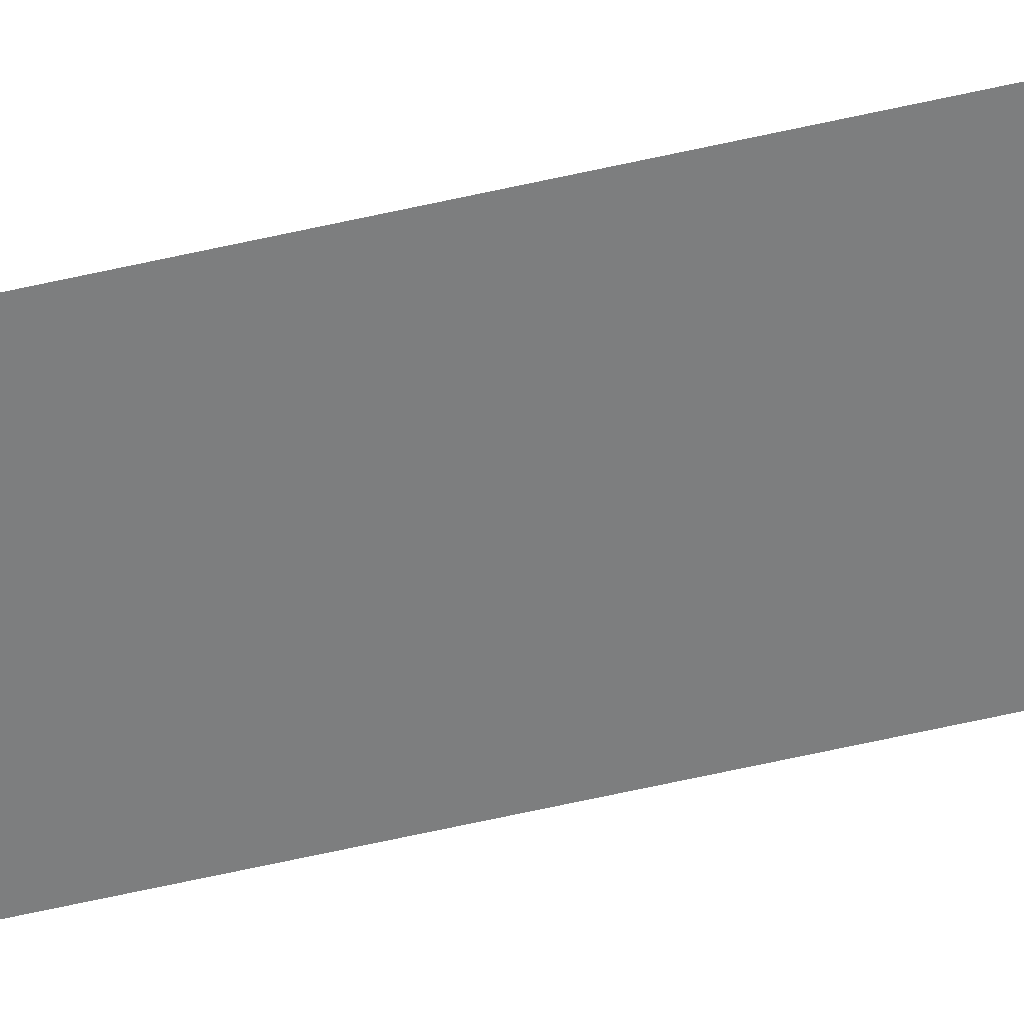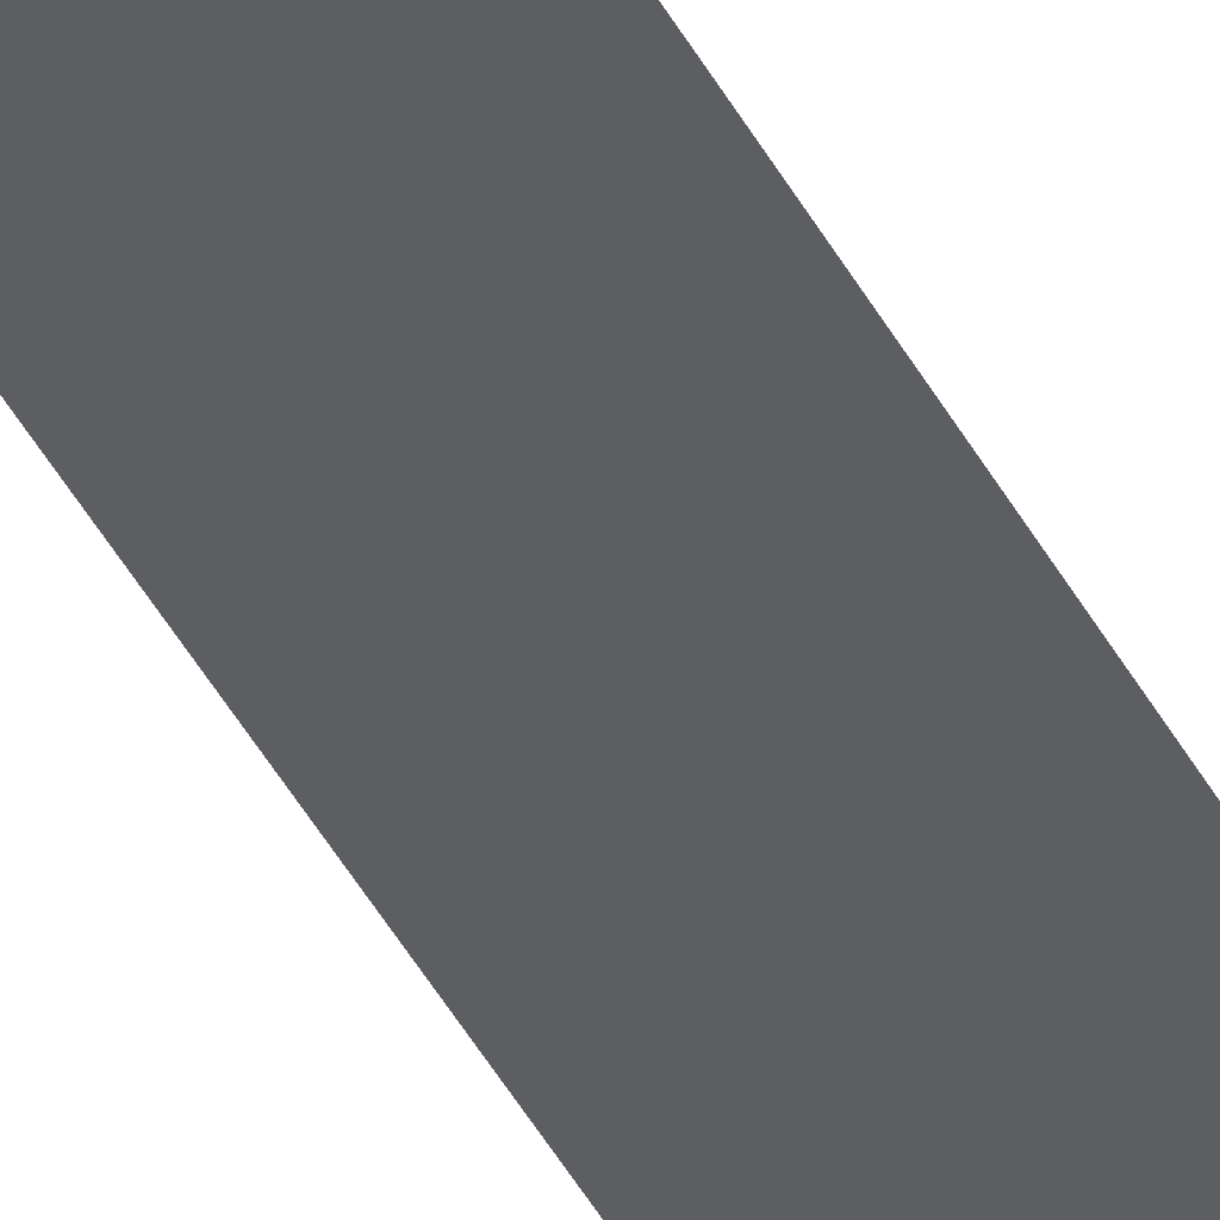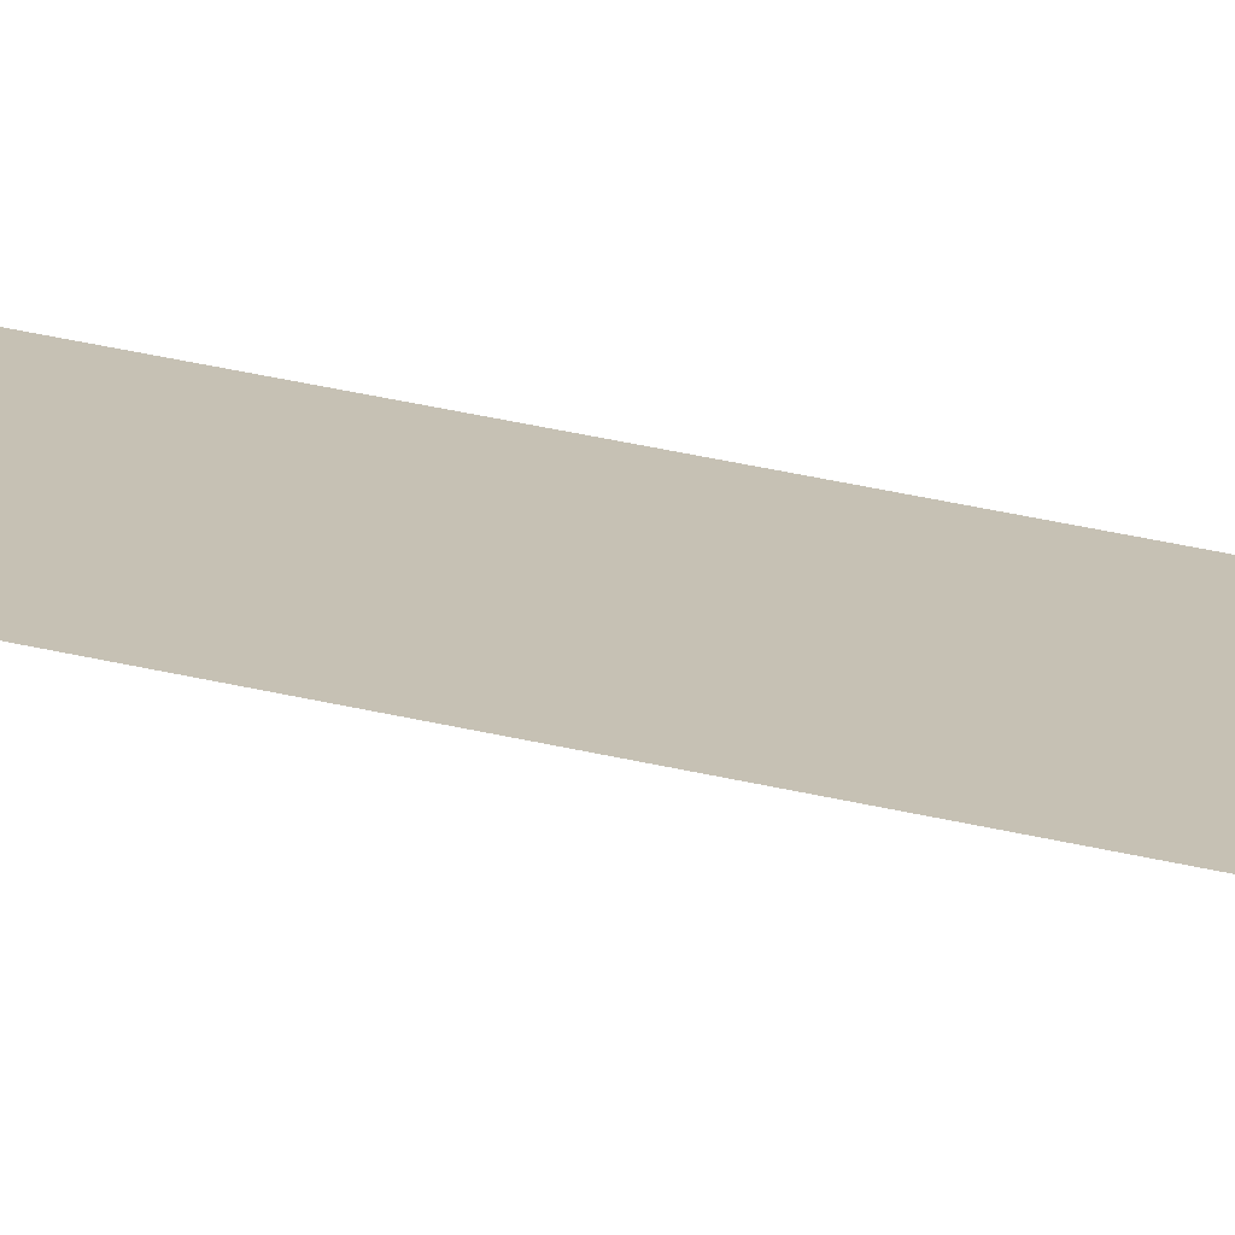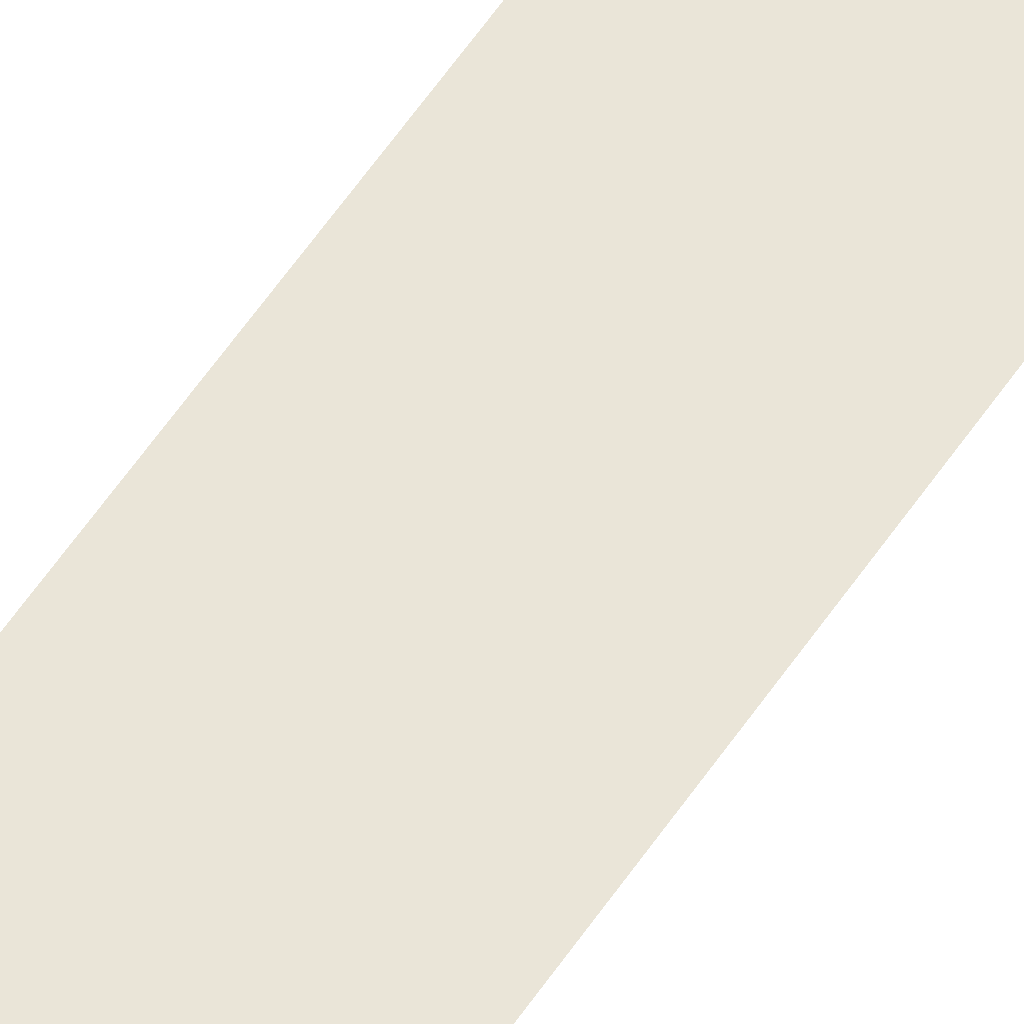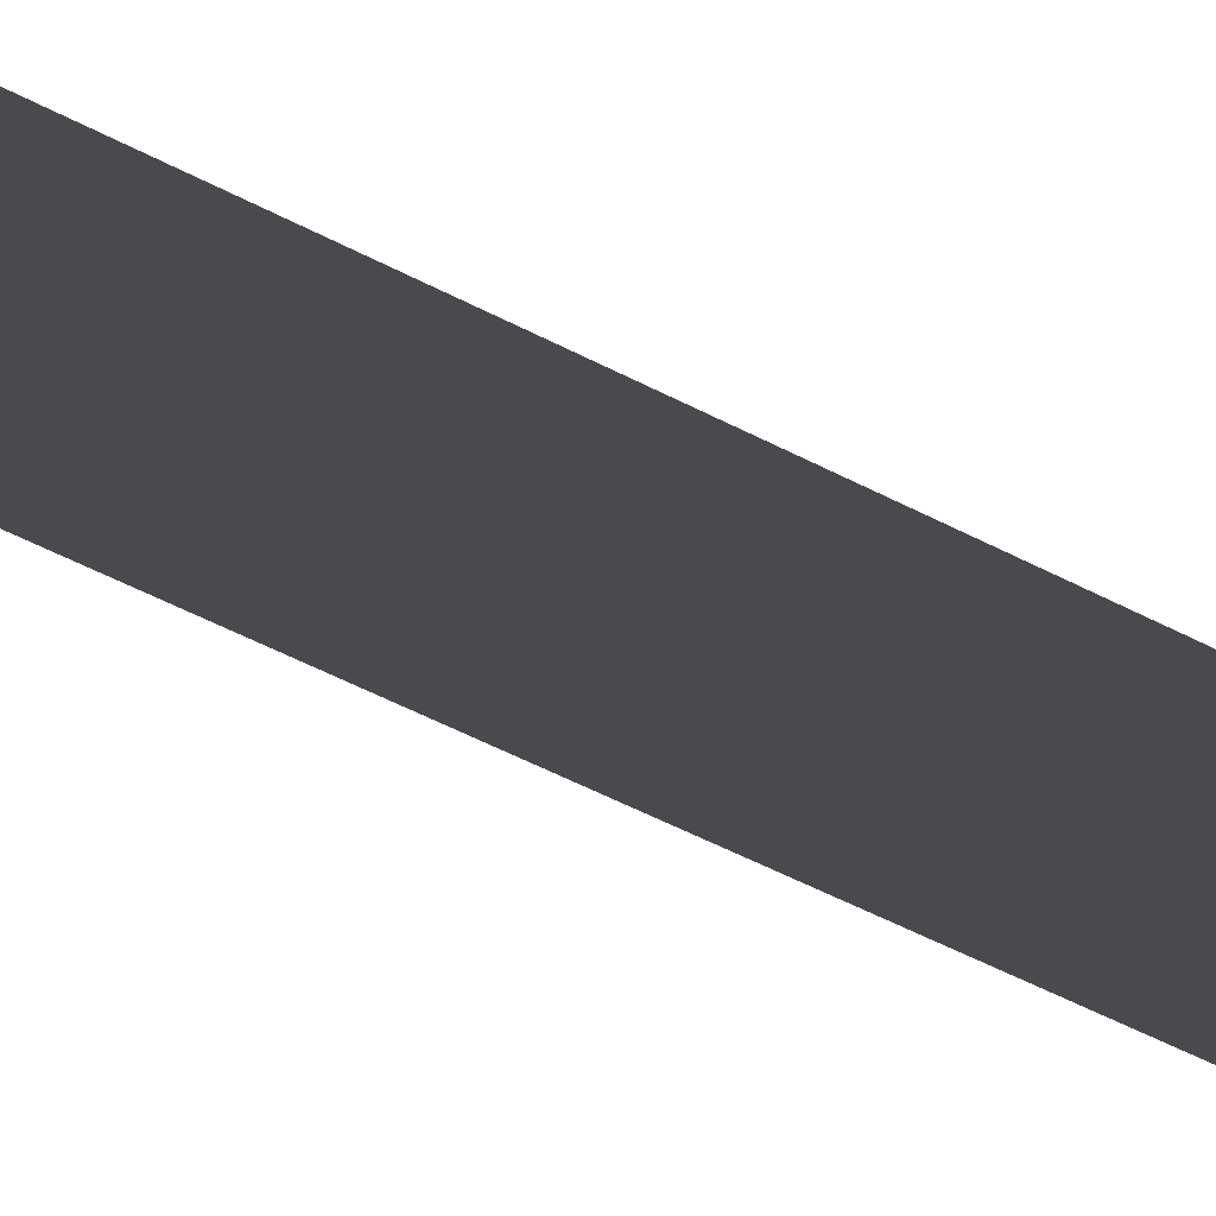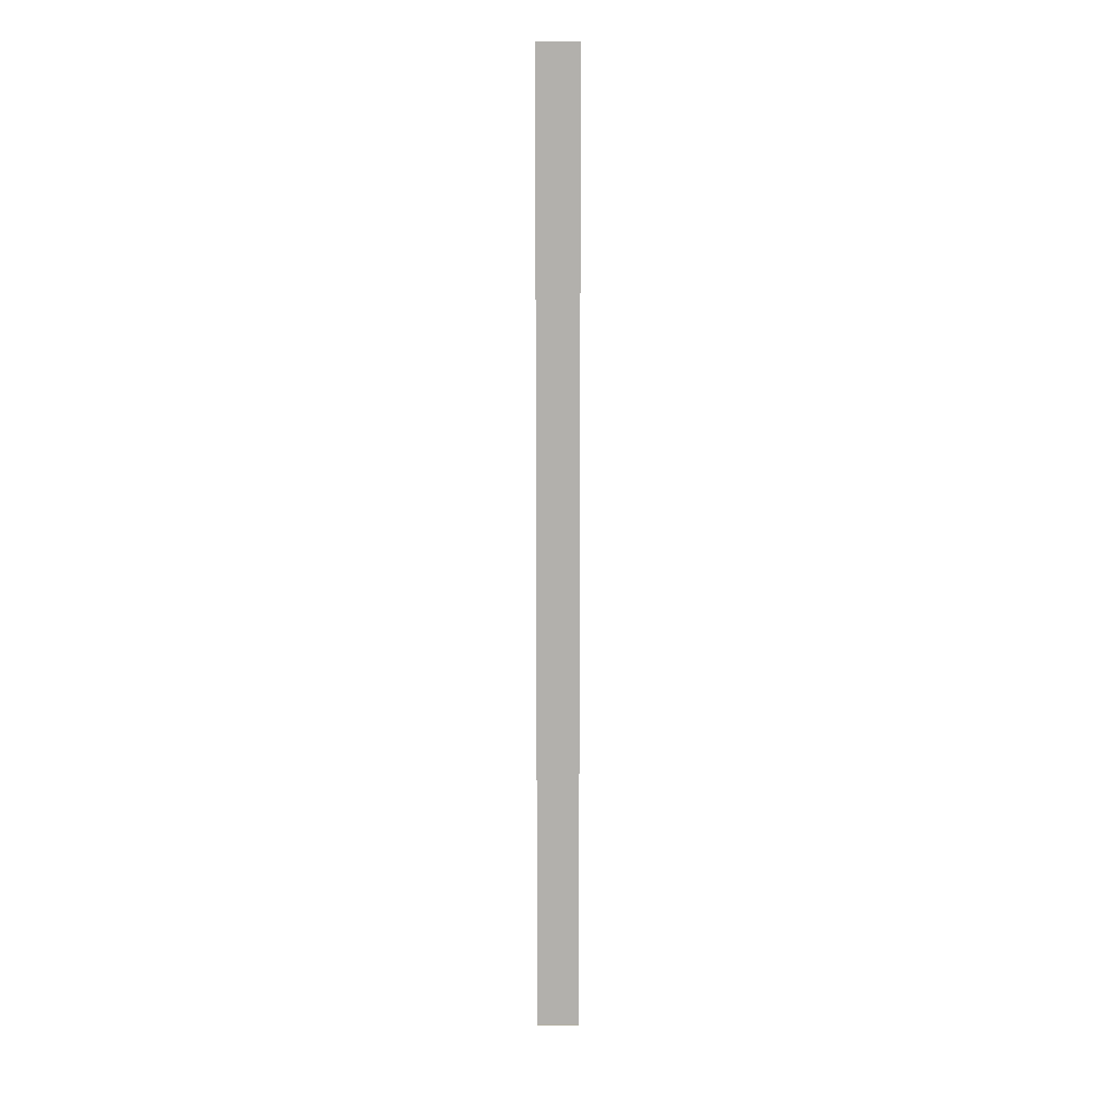
<metadata>
{"format":"obj","ext":"obj","renderer":"f3d","projection":"perspective","resolution":1024,"background":"white","views":[{"elev":-59.3,"azim":103.4,"up":"+Z"},{"elev":-39.1,"azim":24.3,"up":"+Z"},{"elev":18.6,"azim":-59.6,"up":"+Z"},{"elev":44.6,"azim":28.8,"up":"+Z"},{"elev":-13.4,"azim":27.2,"up":"+Z"},{"elev":11.4,"azim":179.7,"up":"+Y"}]}
</metadata>
<code>
g Archery_STR_RegionBorder_03
v 0.2 0 0.01
v -0 0 0.01
v 4.62e-14 4.6 0.01
v 0.2 4.6 0.01
v 0.2 0 0.01
v 0.2 0 0
v -0 0 1.372e-14
v -0 0 0.01
g Archery_STR_RegionBorder_03_0
f 3 2 1
f 4 3 1
f 7 6 5
f 8 7 5

</code>
